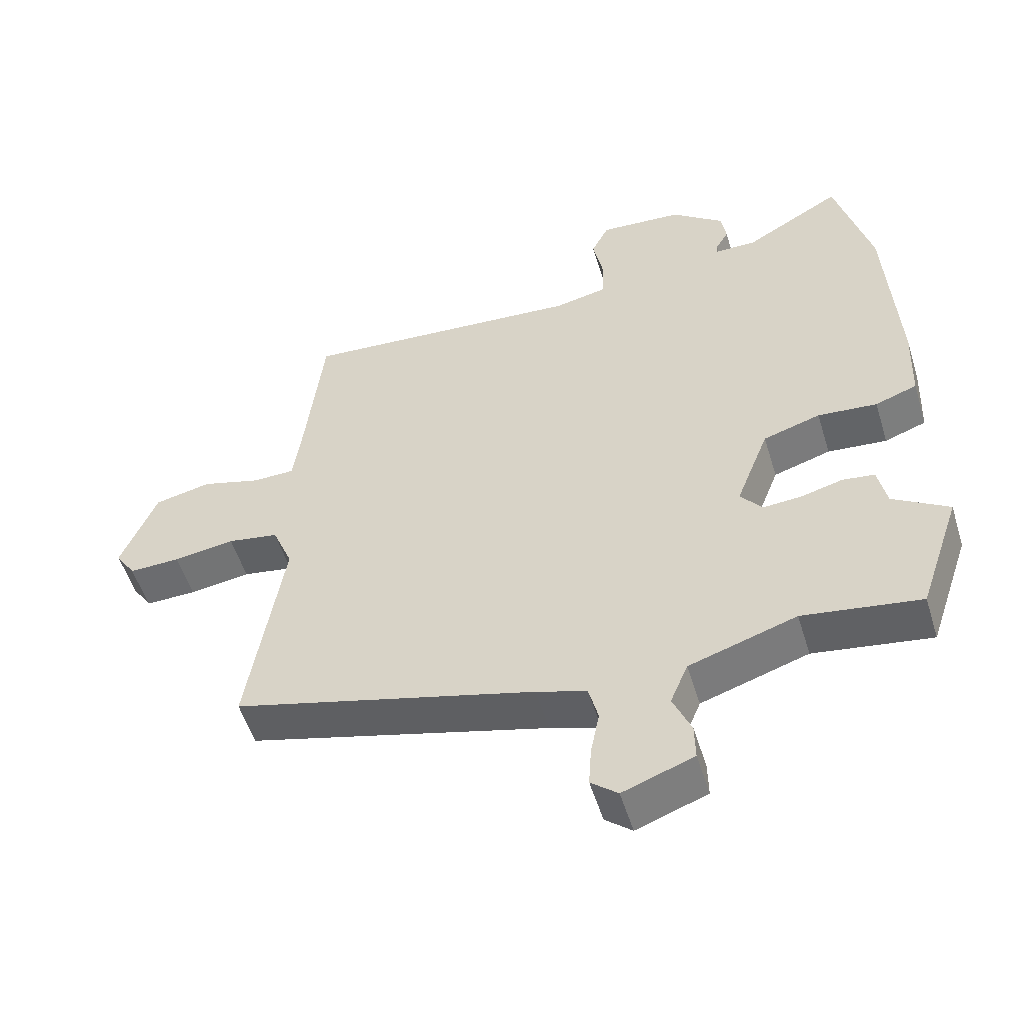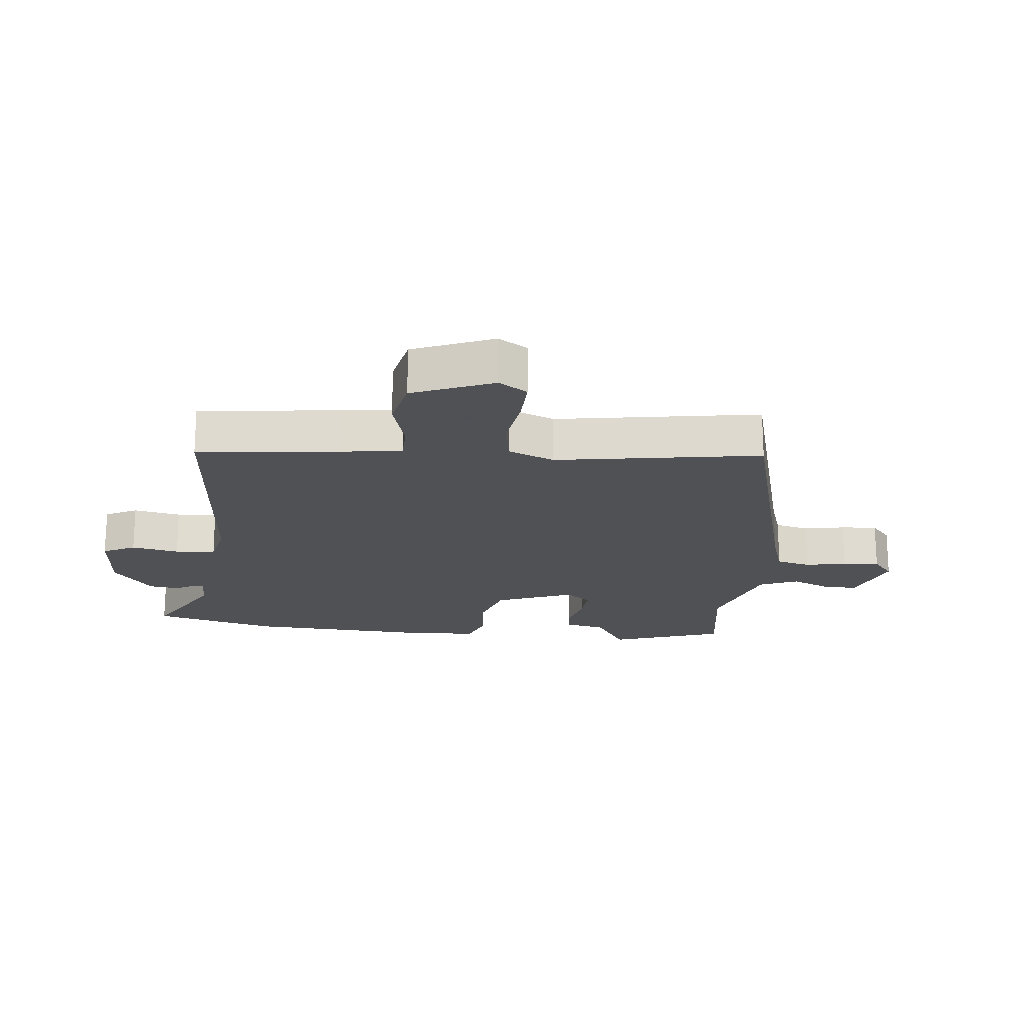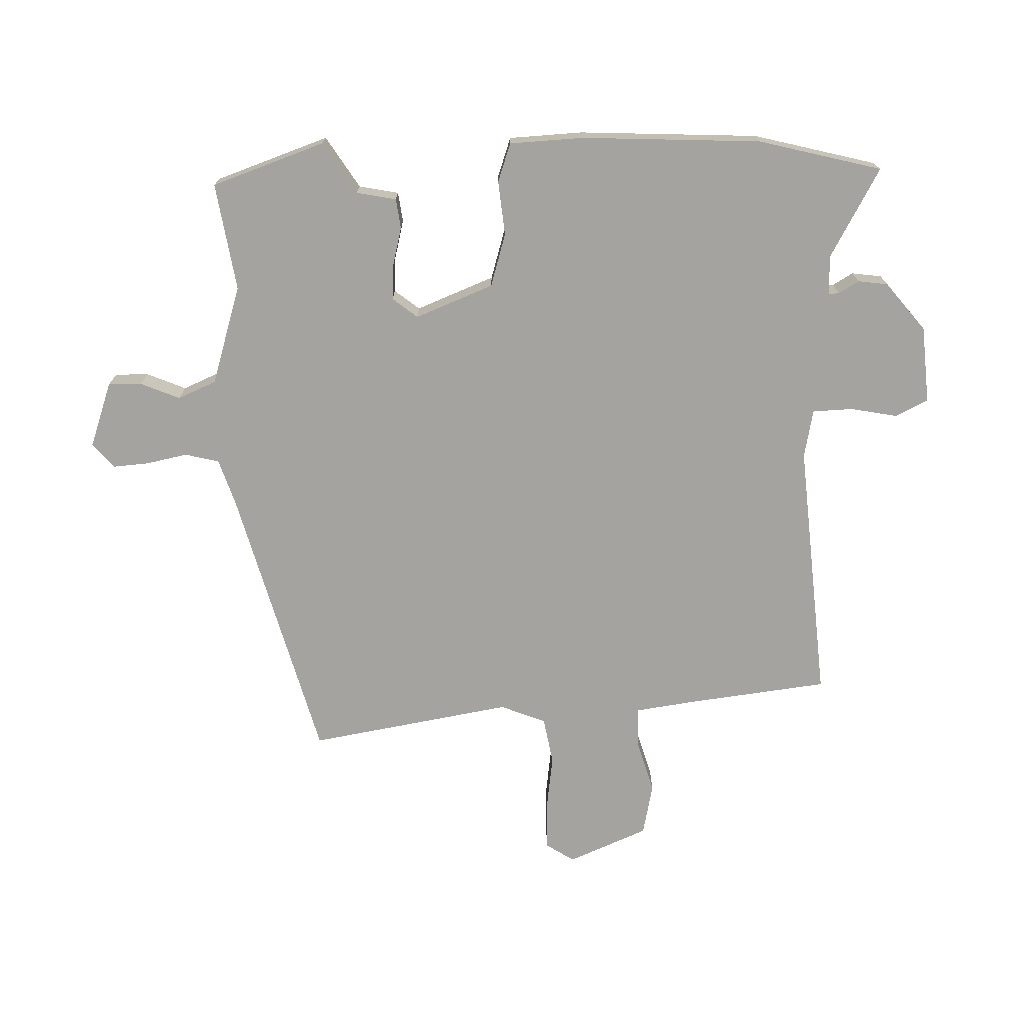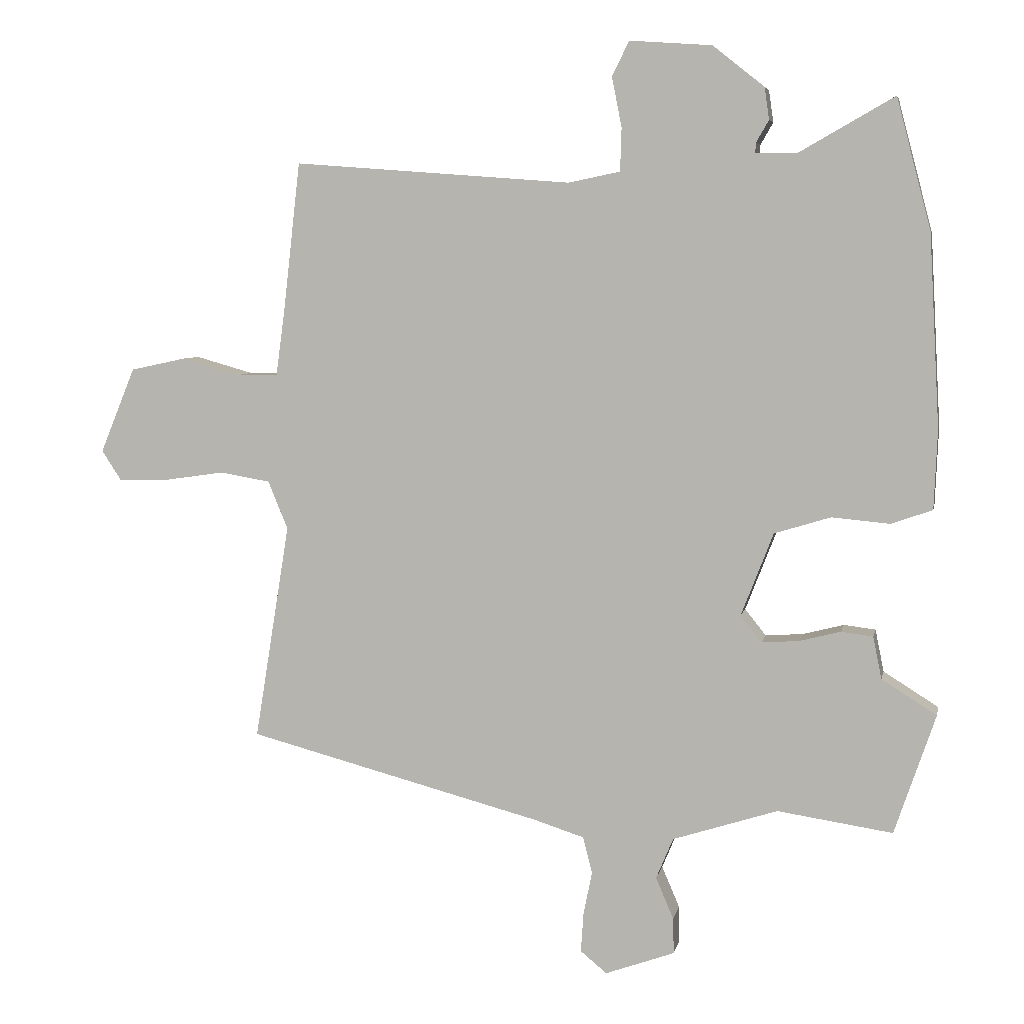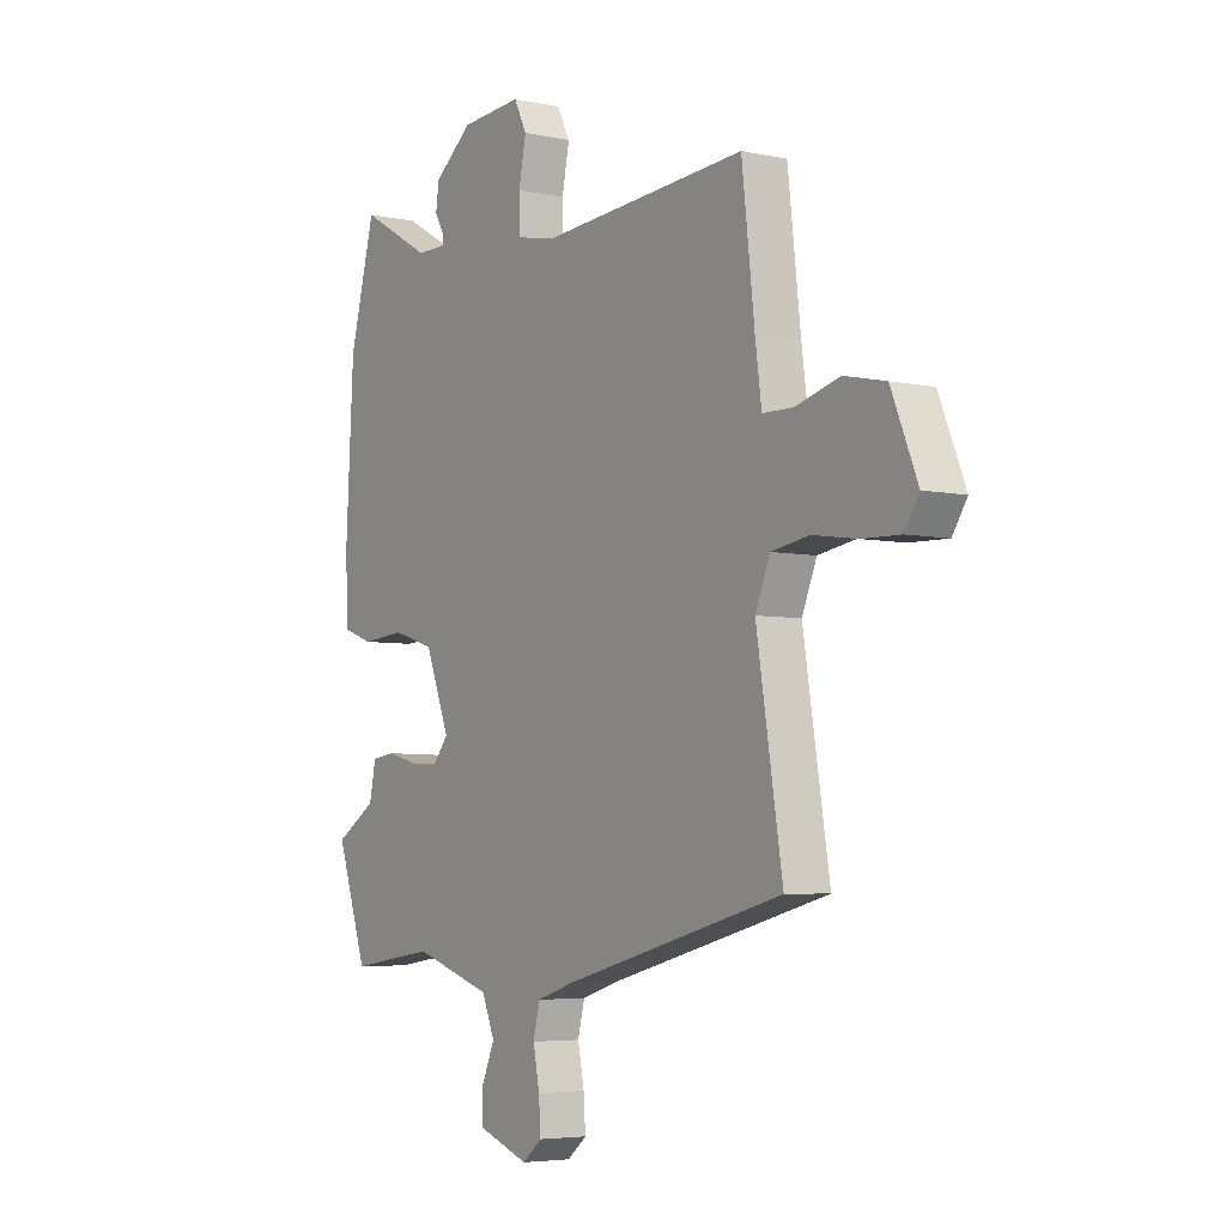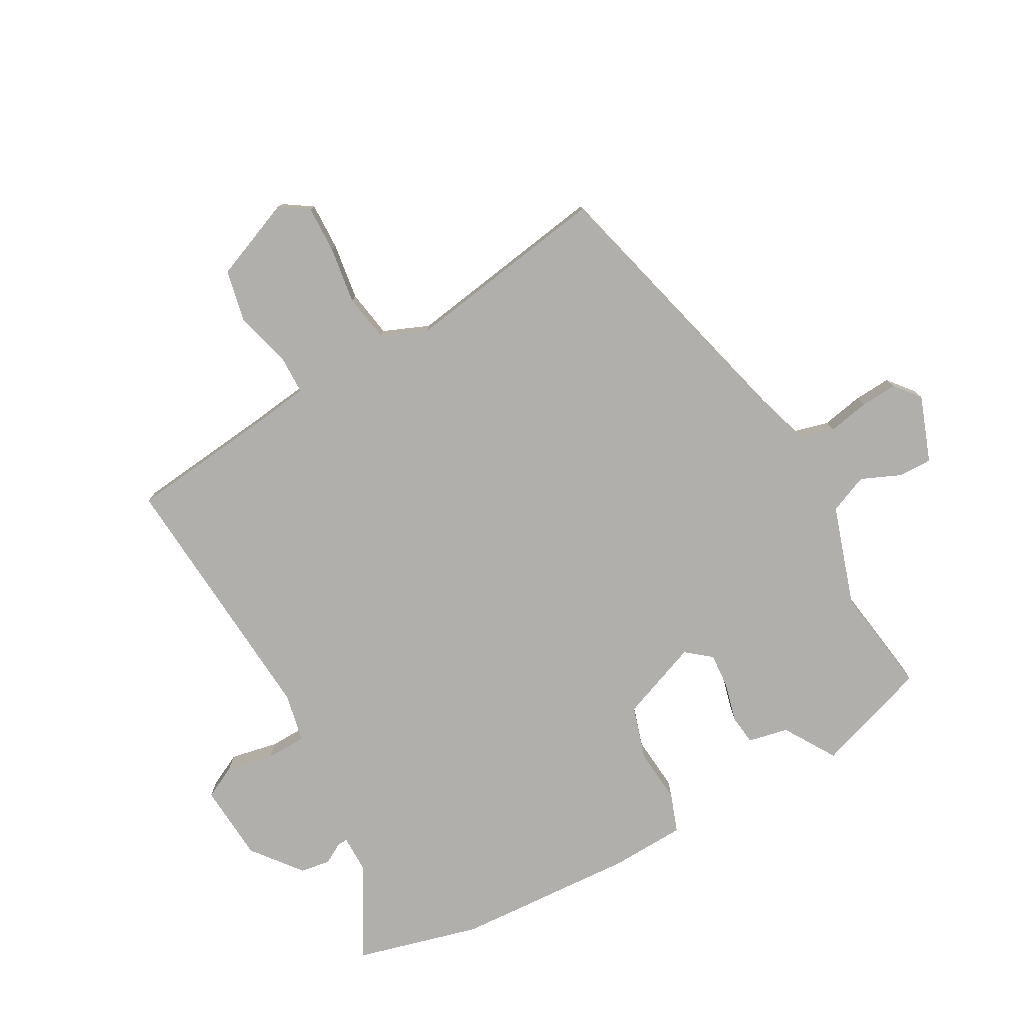
<metadata>
{"format":"obj","ext":"obj","renderer":"f3d","projection":"perspective","resolution":1024,"background":"white","views":[{"elev":-53.2,"azim":-163.0,"up":"+Z"},{"elev":-19.5,"azim":84.1,"up":"+Y"},{"elev":-72.8,"azim":-88.0,"up":"+Y"},{"elev":5.9,"azim":-168.7,"up":"+Z"},{"elev":-4.9,"azim":55.8,"up":"+Z"},{"elev":-78.1,"azim":118.9,"up":"+Y"}]}
</metadata>
<code>
v -0.492 0.07 -0.522
v -0.554 0.07 -0.34
v -0.471 0.07 -0.288
v -0.458 0.07 -0.224
v -0.41 0.07 -0.218
v -0.348 0.07 -0.234
v -0.291 0.07 -0.238
v -0.259 0.07 -0.198
v -0.308 0.07 -0.072
v -0.393 0.07 -0.046
v -0.481 0.07 -0.054
v -0.543 0.07 -0.032
v -0.548 0.07 0.087
v -0.532 0.07 0.377
v -0.48 0.07 0.575
v -0.336 0.07 0.493
v -0.274 0.07 0.493
v -0.275 0.07 0.509
v -0.294 0.07 0.542
v -0.287 0.07 0.59
v -0.209 0.07 0.652
v -0.085 0.07 0.661
v -0.059 0.07 0.609
v -0.074 0.07 0.533
v -0.072 0.07 0.468
v 0.006 0.07 0.452
v 0.427 0.07 0.484
v 0.453 0.07 0.256
v 0.466 0.07 0.159
v 0.529 0.07 0.158
v 0.617 0.07 0.183
v 0.701 0.07 0.165
v 0.754 0.07 0.036
v 0.724 0.07 -0.01
v 0.648 0.07 -0.008
v 0.557 0.07 0.005
v 0.481 0.07 -0.008
v 0.451 0.07 -0.081
v 0.504 0.07 -0.409
v 0.056 0.07 -0.527
v -0.019 0.07 -0.551
v -0.033 0.07 -0.606
v -0.02 0.07 -0.672
v -0.016 0.07 -0.731
v -0.056 0.07 -0.764
v -0.161 0.07 -0.726
v -0.16 0.07 -0.672
v -0.133 0.07 -0.609
v -0.159 0.07 -0.547
v -0.318 0.07 -0.496
v -0.492 0 -0.522
v -0.554 0 -0.34
v -0.471 0 -0.288
v -0.458 0 -0.224
v -0.41 0 -0.218
v -0.348 0 -0.234
v -0.291 0 -0.238
v -0.259 0 -0.198
v -0.308 0 -0.072
v -0.393 0 -0.046
v -0.481 0 -0.054
v -0.543 0 -0.032
v -0.548 0 0.087
v -0.532 0 0.377
v -0.48 0 0.575
v -0.336 0 0.493
v -0.274 0 0.493
v -0.275 0 0.509
v -0.294 0 0.542
v -0.287 0 0.59
v -0.209 0 0.652
v -0.085 0 0.661
v -0.059 0 0.609
v -0.074 0 0.533
v -0.072 0 0.468
v 0.006 0 0.452
v 0.427 0 0.484
v 0.453 0 0.256
v 0.466 0 0.159
v 0.529 0 0.158
v 0.617 0 0.183
v 0.701 0 0.165
v 0.754 0 0.036
v 0.724 0 -0.01
v 0.648 0 -0.008
v 0.557 0 0.005
v 0.481 0 -0.008
v 0.451 0 -0.081
v 0.504 0 -0.409
v 0.056 0 -0.527
v -0.019 0 -0.551
v -0.033 0 -0.606
v -0.02 0 -0.672
v -0.016 0 -0.731
v -0.056 0 -0.764
v -0.161 0 -0.726
v -0.16 0 -0.672
v -0.133 0 -0.609
v -0.159 0 -0.547
v -0.318 0 -0.496
f 45 46 47 48
f 45 48 49
f 42 43 44 45
f 42 45 49
f 41 42 49
f 40 41 49 50
f 38 39 40 50
f 33 34 35 36
f 31 32 33 36
f 30 31 36 37
f 29 30 37 38
f 26 27 28
f 25 26 28 29
f 21 22 23 24
f 21 24 25
f 18 19 20 21
f 17 18 21 25
f 16 17 25 29
f 14 15 16
f 10 11 12 13
f 9 10 13 14
f 3 4 5 6
f 3 6 7
f 2 3 7
f 1 2 7
f 50 1 7 8
f 29 38 50 8
f 9 14 16 29
f 8 9 29
f 98 97 96 95
f 99 98 95
f 95 94 93 92
f 99 95 92
f 99 92 91
f 100 99 91 90
f 100 90 89 88
f 86 85 84 83
f 86 83 82 81
f 87 86 81 80
f 88 87 80 79
f 78 77 76
f 79 78 76 75
f 74 73 72 71
f 75 74 71
f 71 70 69 68
f 75 71 68 67
f 79 75 67 66
f 66 65 64
f 63 62 61 60
f 64 63 60 59
f 56 55 54 53
f 57 56 53
f 57 53 52
f 57 52 51
f 58 57 51 100
f 58 100 88 79
f 79 66 64 59
f 79 59 58
f 1 51 52 2
f 2 52 53 3
f 3 53 54 4
f 4 54 55 5
f 5 55 56 6
f 6 56 57 7
f 7 57 58 8
f 8 58 59 9
f 9 59 60 10
f 10 60 61 11
f 11 61 62 12
f 12 62 63 13
f 13 63 64 14
f 14 64 65 15
f 15 65 66 16
f 16 66 67 17
f 17 67 68 18
f 18 68 69 19
f 19 69 70 20
f 20 70 71 21
f 21 71 72 22
f 22 72 73 23
f 23 73 74 24
f 24 74 75 25
f 25 75 76 26
f 26 76 77 27
f 27 77 78 28
f 28 78 79 29
f 29 79 80 30
f 30 80 81 31
f 31 81 82 32
f 32 82 83 33
f 33 83 84 34
f 34 84 85 35
f 35 85 86 36
f 36 86 87 37
f 37 87 88 38
f 38 88 89 39
f 39 89 90 40
f 40 90 91 41
f 41 91 92 42
f 42 92 93 43
f 43 93 94 44
f 44 94 95 45
f 45 95 96 46
f 46 96 97 47
f 47 97 98 48
f 48 98 99 49
f 49 99 100 50
f 50 100 51 1

</code>
